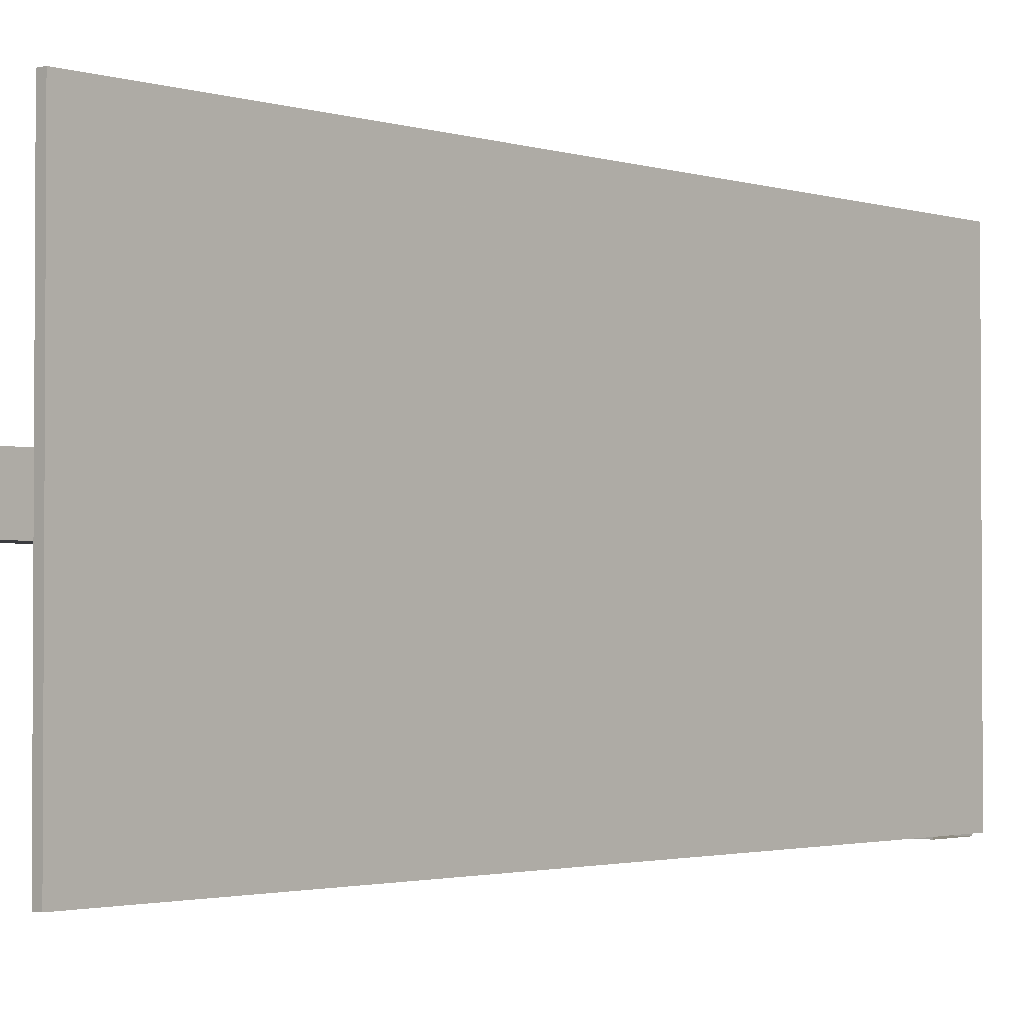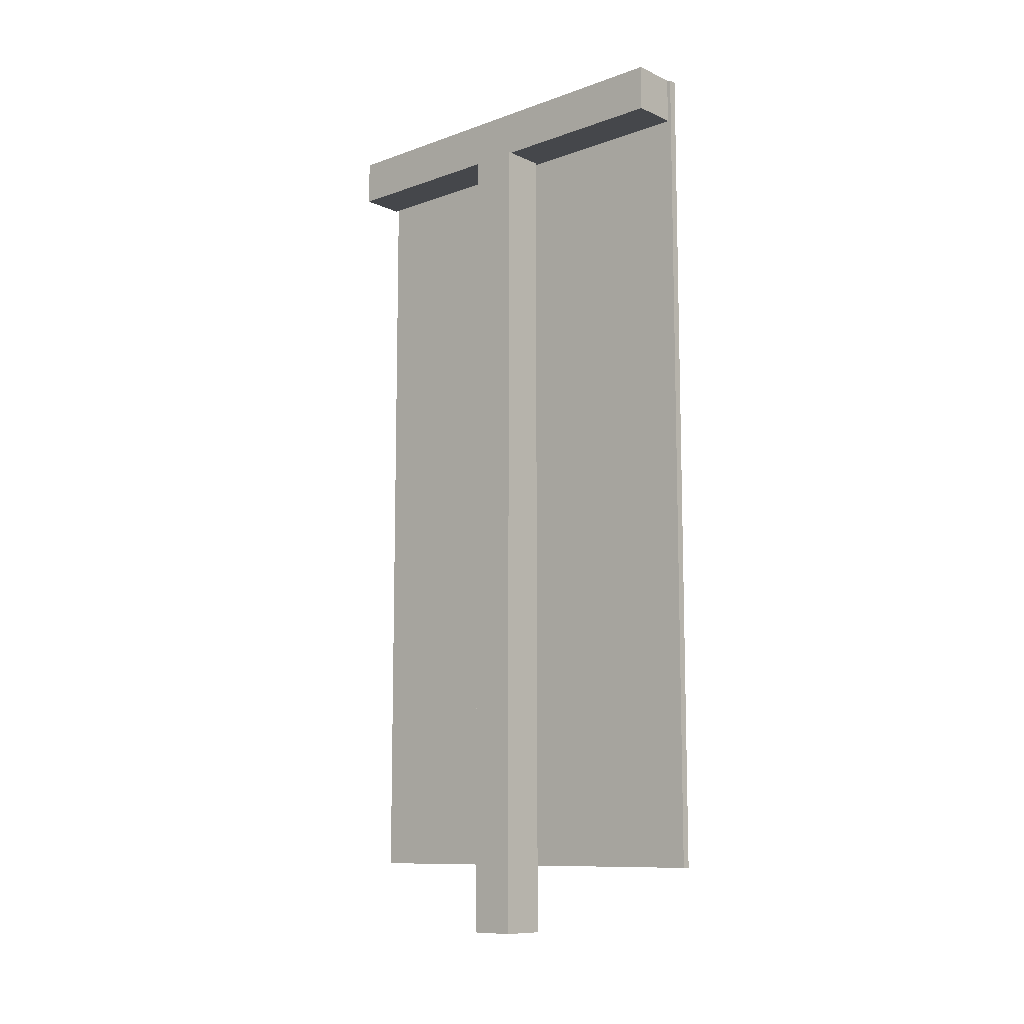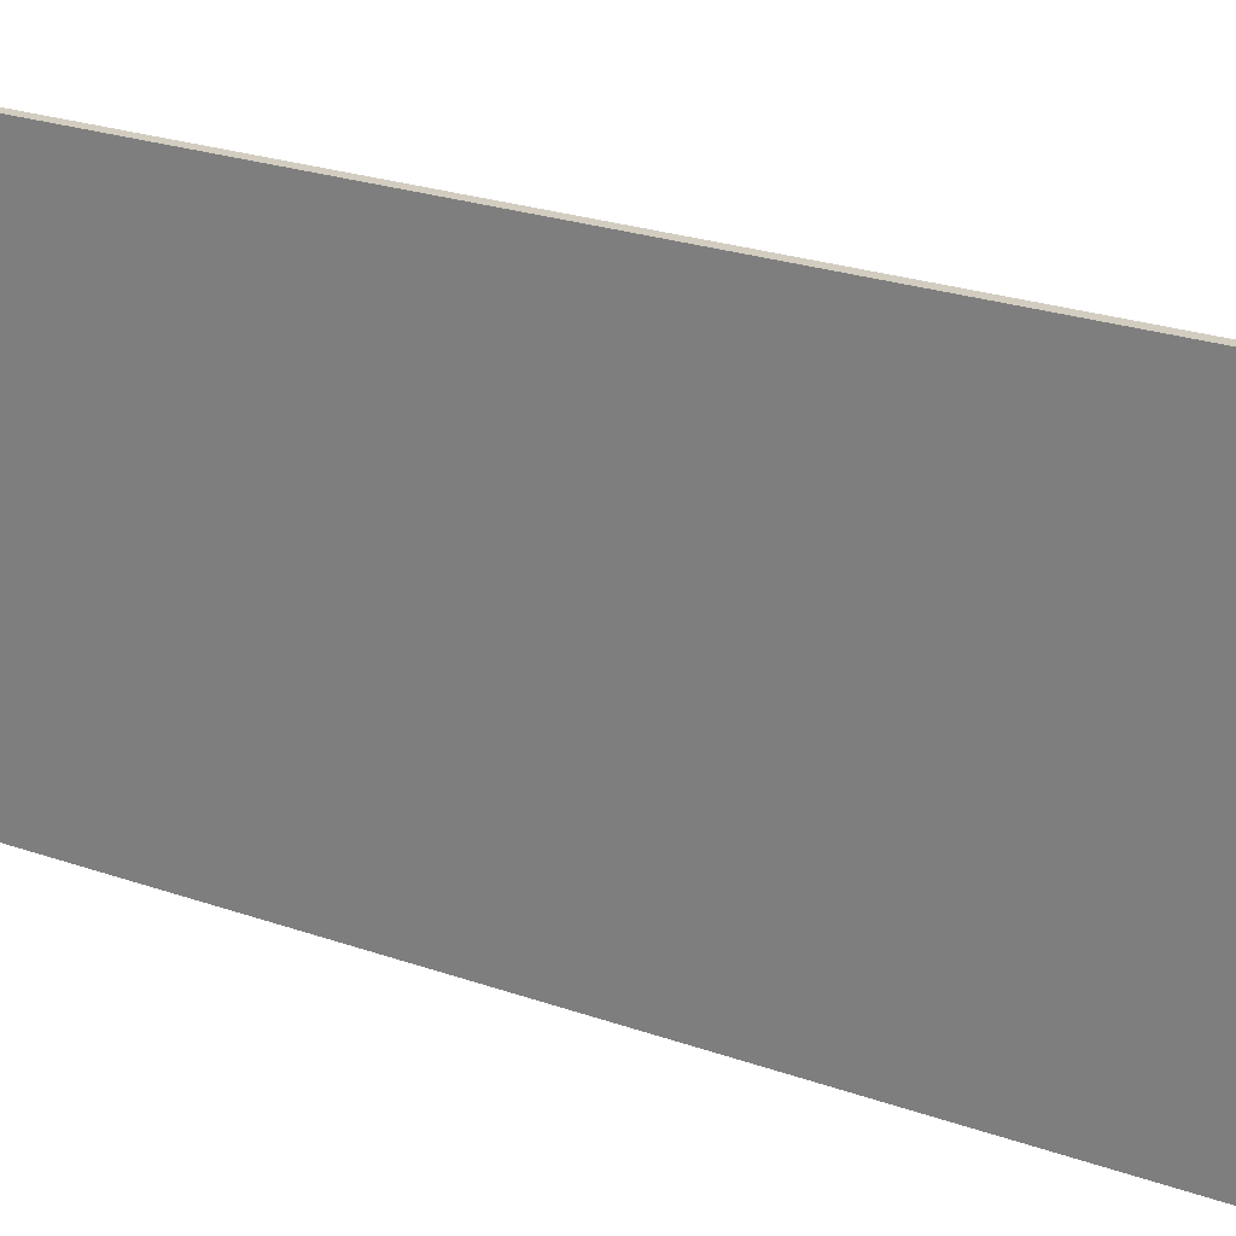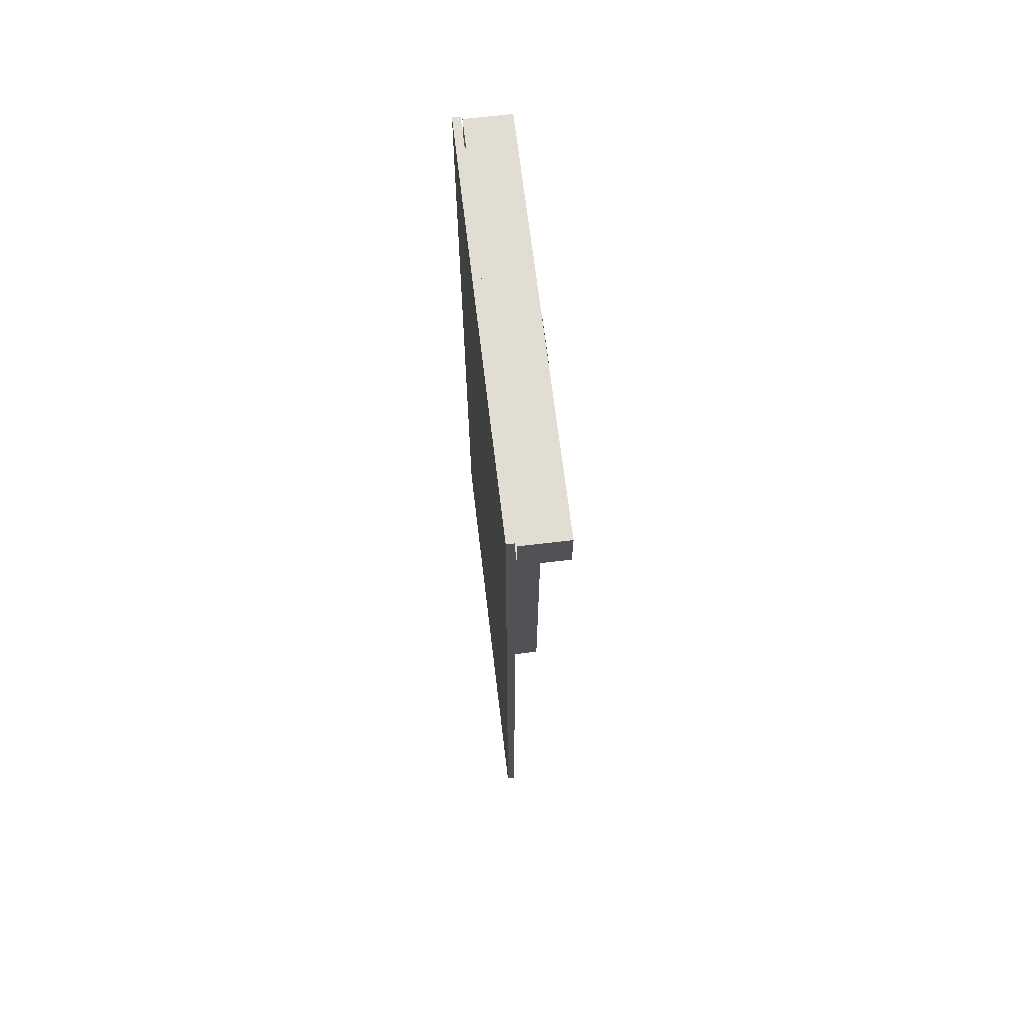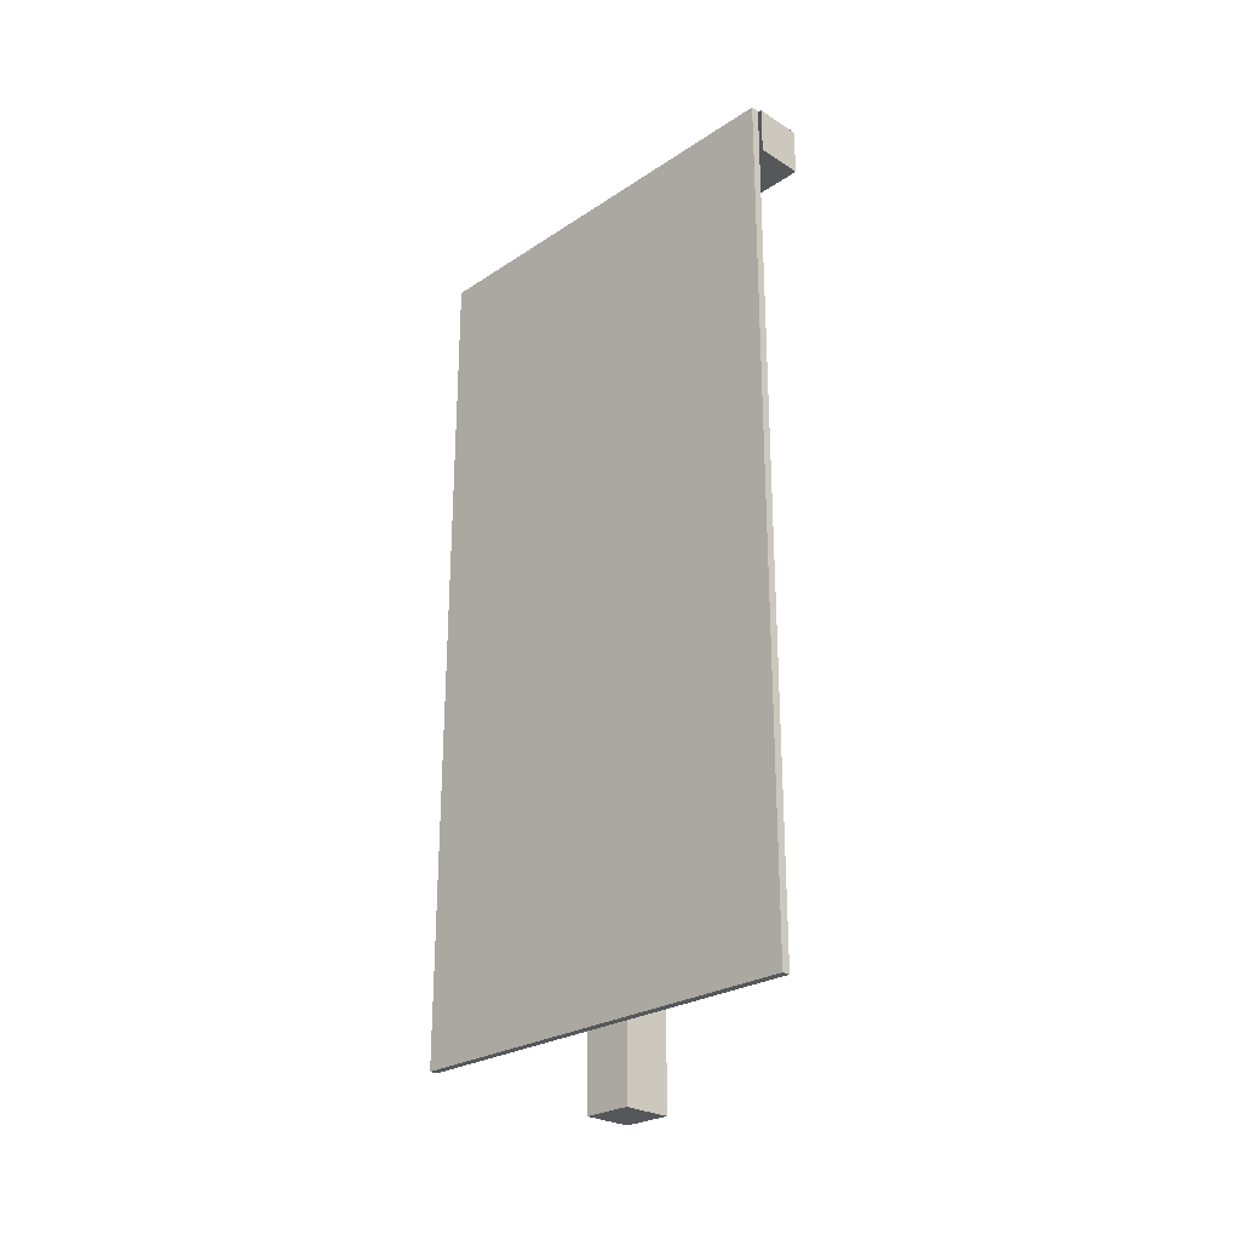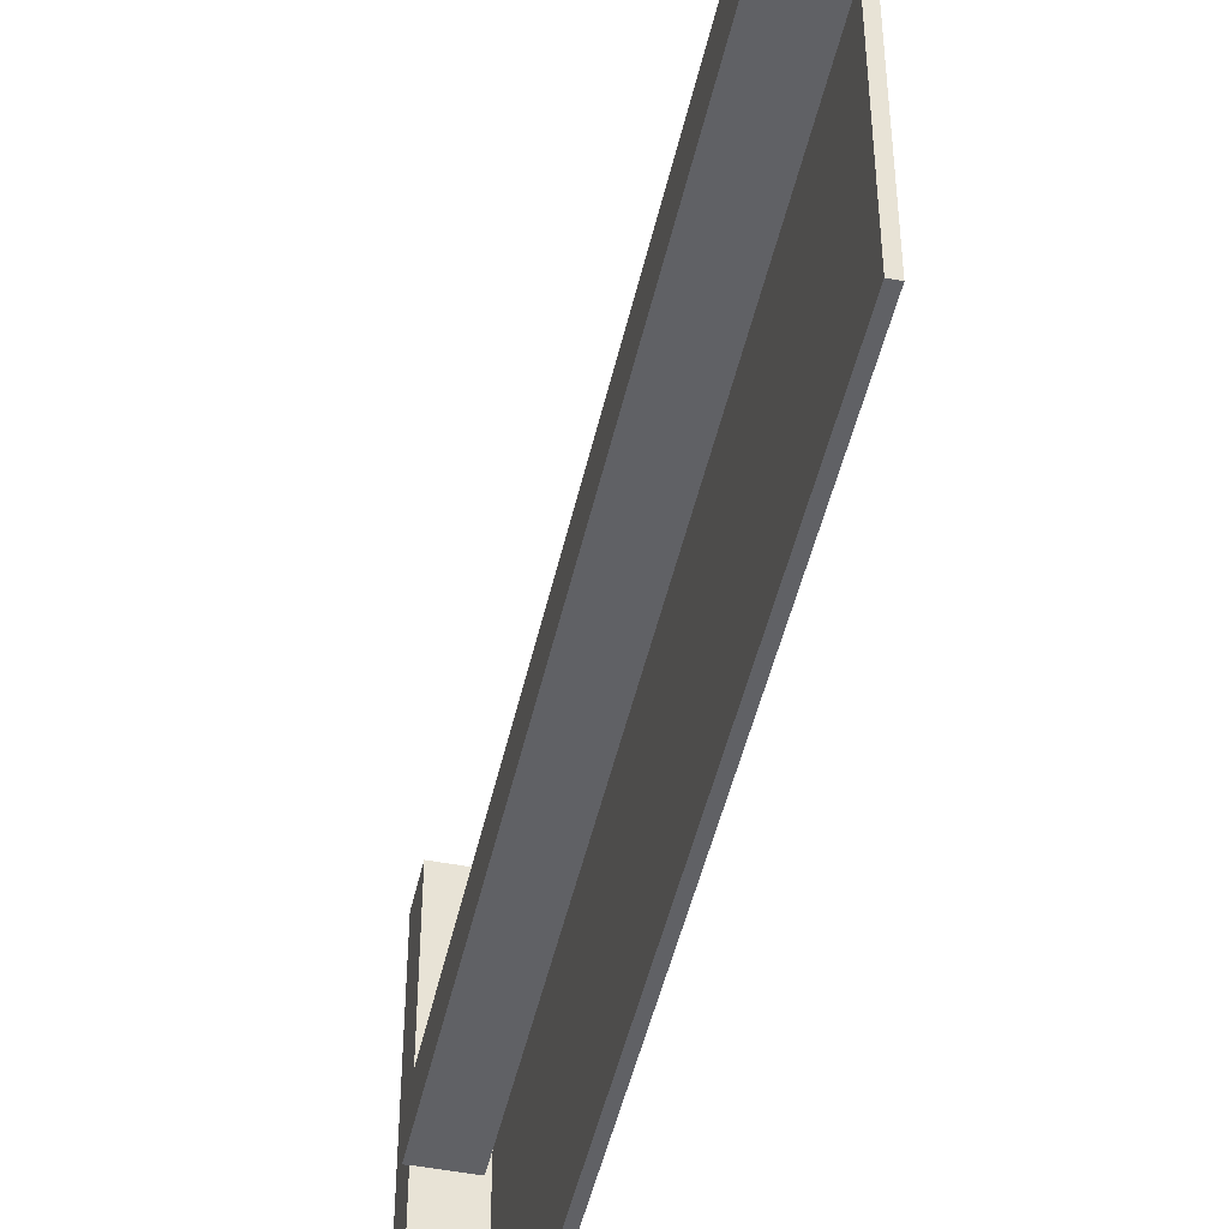
<metadata>
{"format":"obj","ext":"obj","renderer":"f3d","projection":"perspective","resolution":1024,"background":"white","views":[{"elev":-2.0,"azim":41.3,"up":"+Z"},{"elev":-10.4,"azim":-48.1,"up":"+Y"},{"elev":24.6,"azim":120.0,"up":"+Z"},{"elev":68.2,"azim":173.2,"up":"+Y"},{"elev":-26.4,"azim":135.6,"up":"+Y"},{"elev":-47.2,"azim":-12.5,"up":"+Z"}]}
</metadata>
<code>
o banner_standing
v 0.03 -0.02 0.1
v 0.03 3.68 0.1
v 0.03 -0.02 -0.1
v 0.03 3.68 -0.1
v 0.23 -0.02 0.1
v 0.23 3.68 0.1
v 0.23 -0.02 -0.1
v 0.23 3.68 -0.1
v 0.04758 3.678 0.9
v 0.04758 3.878 0.9
v 0.04758 3.678 -0.9
v 0.04758 3.878 -0.9
v 0.2476 3.678 0.9
v 0.2476 3.878 0.9
v 0.2476 3.678 -0.9
v 0.2476 3.878 -0.9
v 0.2531 0.2775 0.9126
v 0.2531 3.878 0.9126
v 0.2531 0.2775 -0.8874
v 0.2531 3.878 -0.8874
v 0.2879 0.2775 0.9126
v 0.2879 3.878 0.9126
v 0.2879 0.2775 -0.8874
v 0.2879 3.878 -0.8874
f 2 4 3 1
f 4 8 7 3
f 6 2 1 5
f 1 3 7 5
f 10 12 11 9
f 12 16 15 11
f 14 10 9 13
f 9 11 15 13
f 14 16 12 10
f 18 20 19 17
f 20 24 23 19
f 24 22 21 23
f 22 18 17 21
f 17 19 23 21
f 22 24 20 18
f 8 6 5 7

</code>
